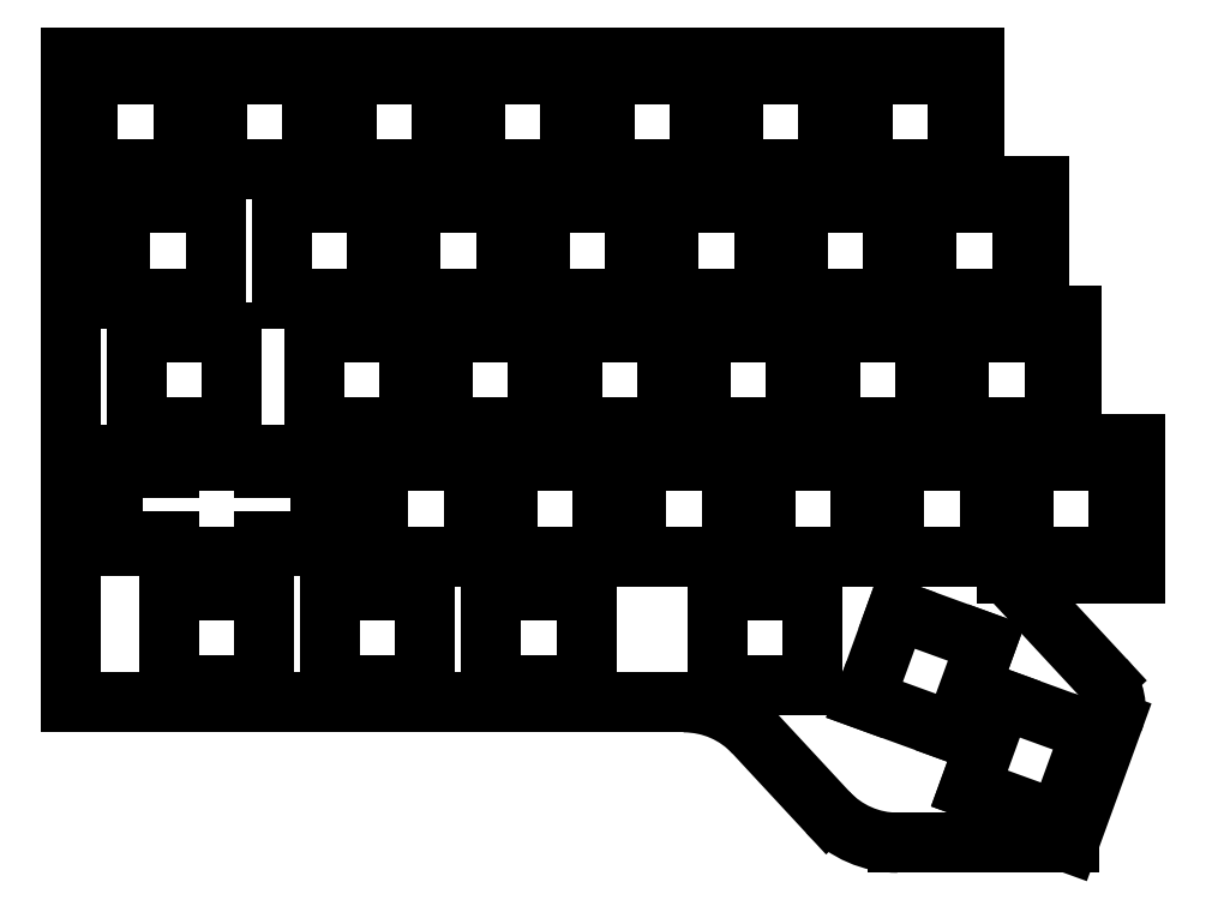
<metadata>
{"format":"dxf","ext":"dxf","renderer":"ezdxf+matplotlib","layout":"modelspace","background":"white","min_lineweight":24,"dpi":150}
</metadata>
<code>
0
SECTION
2
ENTITIES
0
LINE
8
Sketch001
10
62.1
20
-88.5
30
0
11
48.1
21
-88.5
31
0
0
LINE
8
Sketch001
10
48.1
20
-88.5
30
0
11
48.1
21
-102.5
31
0
0
LINE
8
Sketch001
10
48.1
20
-102.5
30
0
11
62.1
21
-102.5
31
0
0
LINE
8
Sketch001
10
62.1
20
-102.5
30
0
11
62.1
21
-88.5
31
0
0
LINE
8
Sketch001
10
170.8
20
-104.5
30
0
11
166
21
-117.7
31
0
0
LINE
8
Sketch001
10
166
20
-117.7
30
0
11
179.2
21
-122.5
31
0
0
LINE
8
Sketch001
10
179.2
20
-122.5
30
0
11
184
21
-109.3
31
0
0
LINE
8
Sketch001
10
184
20
-109.3
30
0
11
170.8
21
-104.5
31
0
0
LINE
8
Sketch001
10
136
20
-69.5
30
0
11
136
21
-83.5
31
0
0
LINE
8
Sketch001
10
136
20
-83.5
30
0
11
150
21
-83.5
31
0
0
LINE
8
Sketch001
10
150
20
-83.5
30
0
11
150
21
-69.5
31
0
0
LINE
8
Sketch001
10
150
20
-69.5
30
0
11
136
21
-69.5
31
0
0
LINE
8
Sketch001
10
48.12
20
-70.53
30
0
11
46.51
21
-70.53
31
0
0
LINE
8
Sketch001
10
46.51
20
-70.53
30
0
11
46.51
21
-69.73
31
0
0
LINE
8
Sketch001
10
46.51
20
-69.73
30
0
11
44.69
21
-69.73
31
0
0
LINE
8
Sketch001
10
44.69
20
-69.73
30
0
11
44.69
21
-68.53
31
0
0
LINE
8
Sketch001
10
44.69
20
-68.53
30
0
11
41.69
21
-68.53
31
0
0
LINE
8
Sketch001
10
41.69
20
-68.53
30
0
11
41.69
21
-69.73
31
0
0
LINE
8
Sketch001
10
41.69
20
-69.73
30
0
11
39.86
21
-69.73
31
0
0
LINE
8
Sketch001
10
39.86
20
-69.73
30
0
11
39.86
21
-76
31
0
0
LINE
8
Sketch001
10
39.86
20
-76
30
0
11
38.99
21
-76
31
0
0
LINE
8
Sketch001
10
38.99
20
-76
30
0
11
38.99
21
-78.8
31
0
0
LINE
8
Sketch001
10
38.99
20
-78.8
30
0
11
39.86
21
-78.8
31
0
0
LINE
8
Sketch001
10
39.86
20
-78.8
30
0
11
39.86
21
-82.03
31
0
0
LINE
8
Sketch001
10
39.86
20
-82.03
30
0
11
46.51
21
-82.03
31
0
0
LINE
8
Sketch001
10
46.51
20
-82.03
30
0
11
46.51
21
-81.23
31
0
0
LINE
8
Sketch001
10
46.51
20
-81.23
30
0
11
48.12
21
-81.23
31
0
0
LINE
8
Sketch001
10
48.12
20
-81.23
30
0
11
48.12
21
-83.5
31
0
0
LINE
8
Sketch001
10
48.12
20
-83.5
30
0
11
62.12
21
-83.5
31
0
0
LINE
8
Sketch001
10
62.12
20
-83.5
30
0
11
62.12
21
-81.23
31
0
0
LINE
8
Sketch001
10
62.12
20
-81.23
30
0
11
63.74
21
-81.23
31
0
0
LINE
8
Sketch001
10
63.74
20
-81.23
30
0
11
63.74
21
-82.03
31
0
0
LINE
8
Sketch001
10
63.74
20
-82.03
30
0
11
70.39
21
-82.03
31
0
0
LINE
8
Sketch001
10
70.39
20
-82.03
30
0
11
70.39
21
-78.8
31
0
0
LINE
8
Sketch001
10
70.39
20
-78.8
30
0
11
71.26
21
-78.8
31
0
0
LINE
8
Sketch001
10
71.26
20
-78.8
30
0
11
71.26
21
-76
31
0
0
LINE
8
Sketch001
10
71.26
20
-76
30
0
11
70.39
21
-76
31
0
0
LINE
8
Sketch001
10
70.39
20
-76
30
0
11
70.39
21
-69.73
31
0
0
LINE
8
Sketch001
10
70.39
20
-69.73
30
0
11
68.56
21
-69.73
31
0
0
LINE
8
Sketch001
10
68.56
20
-69.73
30
0
11
68.56
21
-68.53
31
0
0
LINE
8
Sketch001
10
68.56
20
-68.53
30
0
11
65.56
21
-68.53
31
0
0
LINE
8
Sketch001
10
65.56
20
-68.53
30
0
11
65.56
21
-69.73
31
0
0
LINE
8
Sketch001
10
65.56
20
-69.73
30
0
11
63.74
21
-69.73
31
0
0
LINE
8
Sketch001
10
63.74
20
-69.73
30
0
11
63.74
21
-70.53
31
0
0
LINE
8
Sketch001
10
63.74
20
-70.53
30
0
11
62.12
21
-70.53
31
0
0
LINE
8
Sketch001
10
62.12
20
-70.53
30
0
11
62.12
21
-69.5
31
0
0
LINE
8
Sketch001
10
62.12
20
-69.5
30
0
11
48.12
21
-69.5
31
0
0
LINE
8
Sketch001
10
48.12
20
-69.5
30
0
11
48.12
21
-70.53
31
0
0
LINE
8
Sketch001
10
121.5
20
-50.5
30
0
11
107.5
21
-50.5
31
0
0
LINE
8
Sketch001
10
107.5
20
-50.5
30
0
11
107.5
21
-64.5
31
0
0
LINE
8
Sketch001
10
107.5
20
-64.5
30
0
11
121.5
21
-64.5
31
0
0
LINE
8
Sketch001
10
121.5
20
-64.5
30
0
11
121.5
21
-50.5
31
0
0
LINE
8
Sketch001
10
173.8
20
-45.5
30
0
11
173.8
21
-31.5
31
0
0
LINE
8
Sketch001
10
173.8
20
-31.5
30
0
11
159.8
21
-31.5
31
0
0
LINE
8
Sketch001
10
159.8
20
-31.5
30
0
11
159.8
21
-45.5
31
0
0
LINE
8
Sketch001
10
159.8
20
-45.5
30
0
11
173.8
21
-45.5
31
0
0
LINE
8
Sketch001
10
83.75
20
-45.5
30
0
11
97.75
21
-45.5
31
0
0
LINE
8
Sketch001
10
97.75
20
-45.5
30
0
11
97.75
21
-31.5
31
0
0
LINE
8
Sketch001
10
97.75
20
-31.5
30
0
11
83.75
21
-31.5
31
0
0
LINE
8
Sketch001
10
83.75
20
-31.5
30
0
11
83.75
21
-45.5
31
0
0
LINE
8
Sketch001
10
69.25
20
-12.5
30
0
11
55.25
21
-12.5
31
0
0
LINE
8
Sketch001
10
55.25
20
-12.5
30
0
11
55.25
21
-26.5
31
0
0
LINE
8
Sketch001
10
55.25
20
-26.5
30
0
11
69.25
21
-26.5
31
0
0
LINE
8
Sketch001
10
69.25
20
-26.5
30
0
11
69.25
21
-12.5
31
0
0
LINE
8
Sketch001
10
131.2
20
-12.5
30
0
11
131.2
21
-26.5
31
0
0
LINE
8
Sketch001
10
131.2
20
-26.5
30
0
11
145.2
21
-26.5
31
0
0
LINE
8
Sketch001
10
145.2
20
-26.5
30
0
11
145.2
21
-12.5
31
0
0
LINE
8
Sketch001
10
145.2
20
-12.5
30
0
11
131.2
21
-12.5
31
0
0
LINE
8
Sketch001
10
112.2
20
-12.5
30
0
11
112.2
21
-26.5
31
0
0
LINE
8
Sketch001
10
112.2
20
-26.5
30
0
11
126.2
21
-26.5
31
0
0
LINE
8
Sketch001
10
126.2
20
-26.5
30
0
11
126.2
21
-12.5
31
0
0
LINE
8
Sketch001
10
126.2
20
-12.5
30
0
11
112.2
21
-12.5
31
0
0
LINE
8
Sketch001
10
50.25
20
-12.5
30
0
11
36.25
21
-12.5
31
0
0
LINE
8
Sketch001
10
36.25
20
-12.5
30
0
11
36.25
21
-26.5
31
0
0
LINE
8
Sketch001
10
36.25
20
-26.5
30
0
11
50.25
21
-26.5
31
0
0
LINE
8
Sketch001
10
50.25
20
-26.5
30
0
11
50.25
21
-12.5
31
0
0
LINE
8
Sketch001
10
102.8
20
-31.5
30
0
11
102.8
21
-45.5
31
0
0
LINE
8
Sketch001
10
102.8
20
-45.5
30
0
11
116.8
21
-45.5
31
0
0
LINE
8
Sketch001
10
116.8
20
-45.5
30
0
11
116.8
21
-31.5
31
0
0
LINE
8
Sketch001
10
116.8
20
-31.5
30
0
11
102.8
21
-31.5
31
0
0
LINE
8
Sketch001
10
178.5
20
-64.5
30
0
11
178.5
21
-50.5
31
0
0
LINE
8
Sketch001
10
178.5
20
-50.5
30
0
11
164.5
21
-50.5
31
0
0
LINE
8
Sketch001
10
164.5
20
-50.5
30
0
11
164.5
21
-64.5
31
0
0
LINE
8
Sketch001
10
164.5
20
-64.5
30
0
11
178.5
21
-64.5
31
0
0
LINE
8
Sketch001
10
102.5
20
-50.5
30
0
11
88.5
21
-50.5
31
0
0
LINE
8
Sketch001
10
88.5
20
-50.5
30
0
11
88.5
21
-64.5
31
0
0
LINE
8
Sketch001
10
88.5
20
-64.5
30
0
11
102.5
21
-64.5
31
0
0
LINE
8
Sketch001
10
102.5
20
-64.5
30
0
11
102.5
21
-50.5
31
0
0
LINE
8
Sketch001
10
78.97
20
-83.5
30
0
11
92.97
21
-83.5
31
0
0
LINE
8
Sketch001
10
92.97
20
-83.5
30
0
11
92.97
21
-69.5
31
0
0
LINE
8
Sketch001
10
92.97
20
-69.5
30
0
11
78.97
21
-69.5
31
0
0
LINE
8
Sketch001
10
78.97
20
-69.5
30
0
11
78.97
21
-83.5
31
0
0
LINE
8
Sketch001
10
169
20
-83.5
30
0
11
169
21
-69.5
31
0
0
LINE
8
Sketch001
10
169
20
-69.5
30
0
11
155
21
-69.5
31
0
0
LINE
8
Sketch001
10
155
20
-69.5
30
0
11
155
21
-83.5
31
0
0
LINE
8
Sketch001
10
155
20
-83.5
30
0
11
169
21
-83.5
31
0
0
LINE
8
Sketch001
10
128.9
20
-88.5
30
0
11
128.9
21
-102.5
31
0
0
LINE
8
Sketch001
10
128.9
20
-102.5
30
0
11
142.9
21
-102.5
31
0
0
LINE
8
Sketch001
10
142.9
20
-102.5
30
0
11
142.9
21
-88.5
31
0
0
LINE
8
Sketch001
10
142.9
20
-88.5
30
0
11
128.9
21
-88.5
31
0
0
LINE
8
Sketch001
10
71.85
20
-102.5
30
0
11
85.85
21
-102.5
31
0
0
LINE
8
Sketch001
10
85.85
20
-102.5
30
0
11
85.85
21
-88.5
31
0
0
LINE
8
Sketch001
10
85.85
20
-88.5
30
0
11
71.85
21
-88.5
31
0
0
LINE
8
Sketch001
10
71.85
20
-88.5
30
0
11
71.85
21
-102.5
31
0
0
LINE
8
Sketch001
10
168.5
20
-96.22
30
0
11
155.3
21
-91.44
31
0
0
LINE
8
Sketch001
10
155.3
20
-91.44
30
0
11
150.6
21
-104.6
31
0
0
LINE
8
Sketch001
10
150.6
20
-104.6
30
0
11
163.7
21
-109.4
31
0
0
LINE
8
Sketch001
10
163.7
20
-109.4
30
0
11
168.5
21
-96.22
31
0
0
LINE
8
Sketch001
10
117
20
-69.5
30
0
11
117
21
-83.5
31
0
0
LINE
8
Sketch001
10
117
20
-83.5
30
0
11
131
21
-83.5
31
0
0
LINE
8
Sketch001
10
131
20
-83.5
30
0
11
131
21
-69.5
31
0
0
LINE
8
Sketch001
10
131
20
-69.5
30
0
11
117
21
-69.5
31
0
0
LINE
8
Sketch001
10
43.38
20
-64.5
30
0
11
57.38
21
-64.5
31
0
0
LINE
8
Sketch001
10
57.38
20
-64.5
30
0
11
57.38
21
-50.5
31
0
0
LINE
8
Sketch001
10
57.38
20
-50.5
30
0
11
43.38
21
-50.5
31
0
0
LINE
8
Sketch001
10
43.38
20
-50.5
30
0
11
43.38
21
-64.5
31
0
0
LINE
8
Sketch001
10
126.5
20
-64.5
30
0
11
140.5
21
-64.5
31
0
0
LINE
8
Sketch001
10
140.5
20
-64.5
30
0
11
140.5
21
-50.5
31
0
0
LINE
8
Sketch001
10
140.5
20
-50.5
30
0
11
126.5
21
-50.5
31
0
0
LINE
8
Sketch001
10
126.5
20
-50.5
30
0
11
126.5
21
-64.5
31
0
0
LINE
8
Sketch001
10
154.8
20
-31.5
30
0
11
140.8
21
-31.5
31
0
0
LINE
8
Sketch001
10
140.8
20
-31.5
30
0
11
140.8
21
-45.5
31
0
0
LINE
8
Sketch001
10
140.8
20
-45.5
30
0
11
154.8
21
-45.5
31
0
0
LINE
8
Sketch001
10
154.8
20
-45.5
30
0
11
154.8
21
-31.5
31
0
0
LINE
8
Sketch001
10
78.75
20
-45.5
30
0
11
78.75
21
-31.5
31
0
0
LINE
8
Sketch001
10
78.75
20
-31.5
30
0
11
64.75
21
-31.5
31
0
0
LINE
8
Sketch001
10
64.75
20
-31.5
30
0
11
64.75
21
-45.5
31
0
0
LINE
8
Sketch001
10
64.75
20
-45.5
30
0
11
78.75
21
-45.5
31
0
0
LINE
8
Sketch001
10
74.25
20
-26.5
30
0
11
88.25
21
-26.5
31
0
0
LINE
8
Sketch001
10
88.25
20
-26.5
30
0
11
88.25
21
-12.5
31
0
0
LINE
8
Sketch001
10
88.25
20
-12.5
30
0
11
74.25
21
-12.5
31
0
0
LINE
8
Sketch001
10
74.25
20
-12.5
30
0
11
74.25
21
-26.5
31
0
0
LINE
8
Sketch001
10
150.2
20
-26.5
30
0
11
164.2
21
-26.5
31
0
0
LINE
8
Sketch001
10
164.2
20
-26.5
30
0
11
164.2
21
-12.5
31
0
0
LINE
8
Sketch001
10
164.2
20
-12.5
30
0
11
150.2
21
-12.5
31
0
0
LINE
8
Sketch001
10
150.2
20
-12.5
30
0
11
150.2
21
-26.5
31
0
0
LINE
8
Sketch001
10
93.25
20
-12.5
30
0
11
93.25
21
-26.5
31
0
0
LINE
8
Sketch001
10
93.25
20
-26.5
30
0
11
107.2
21
-26.5
31
0
0
LINE
8
Sketch001
10
107.2
20
-26.5
30
0
11
107.2
21
-12.5
31
0
0
LINE
8
Sketch001
10
107.2
20
-12.5
30
0
11
93.25
21
-12.5
31
0
0
LINE
8
Sketch001
10
55
20
-31.5
30
0
11
41
21
-31.5
31
0
0
LINE
8
Sketch001
10
41
20
-31.5
30
0
11
41
21
-45.5
31
0
0
LINE
8
Sketch001
10
41
20
-45.5
30
0
11
55
21
-45.5
31
0
0
LINE
8
Sketch001
10
55
20
-45.5
30
0
11
55
21
-31.5
31
0
0
LINE
8
Sketch001
10
135.8
20
-31.5
30
0
11
121.8
21
-31.5
31
0
0
LINE
8
Sketch001
10
121.8
20
-31.5
30
0
11
121.8
21
-45.5
31
0
0
LINE
8
Sketch001
10
121.8
20
-45.5
30
0
11
135.8
21
-45.5
31
0
0
LINE
8
Sketch001
10
135.8
20
-45.5
30
0
11
135.8
21
-31.5
31
0
0
LINE
8
Sketch001
10
159.5
20
-50.5
30
0
11
145.5
21
-50.5
31
0
0
LINE
8
Sketch001
10
145.5
20
-50.5
30
0
11
145.5
21
-64.5
31
0
0
LINE
8
Sketch001
10
145.5
20
-64.5
30
0
11
159.5
21
-64.5
31
0
0
LINE
8
Sketch001
10
159.5
20
-64.5
30
0
11
159.5
21
-50.5
31
0
0
LINE
8
Sketch001
10
83.5
20
-50.5
30
0
11
69.5
21
-50.5
31
0
0
LINE
8
Sketch001
10
69.5
20
-50.5
30
0
11
69.5
21
-64.5
31
0
0
LINE
8
Sketch001
10
69.5
20
-64.5
30
0
11
83.5
21
-64.5
31
0
0
LINE
8
Sketch001
10
83.5
20
-64.5
30
0
11
83.5
21
-50.5
31
0
0
LINE
8
Sketch001
10
112
20
-83.5
30
0
11
112
21
-69.5
31
0
0
LINE
8
Sketch001
10
112
20
-69.5
30
0
11
97.97
21
-69.5
31
0
0
LINE
8
Sketch001
10
97.97
20
-69.5
30
0
11
97.97
21
-83.5
31
0
0
LINE
8
Sketch001
10
97.97
20
-83.5
30
0
11
112
21
-83.5
31
0
0
LINE
8
Sketch001
10
188
20
-69.5
30
0
11
174
21
-69.5
31
0
0
LINE
8
Sketch001
10
174
20
-69.5
30
0
11
174
21
-83.5
31
0
0
LINE
8
Sketch001
10
174
20
-83.5
30
0
11
188
21
-83.5
31
0
0
LINE
8
Sketch001
10
188
20
-83.5
30
0
11
188
21
-69.5
31
0
0
LINE
8
Sketch001
10
109.6
20
-102.5
30
0
11
109.6
21
-88.5
31
0
0
LINE
8
Sketch001
10
109.6
20
-88.5
30
0
11
95.6
21
-88.5
31
0
0
LINE
8
Sketch001
10
95.6
20
-88.5
30
0
11
95.6
21
-102.5
31
0
0
LINE
8
Sketch001
10
95.6
20
-102.5
30
0
11
109.6
21
-102.5
31
0
0
LINE
8
Sketch001
10
145.1
20
-121.2
30
0
11
134.3
21
-109.5
31
0
0
ARC
8
Sketch001
10
124
20
-119.1
30
0
40
14.09
50
42.86
51
90
0
LINE
8
Sketch001
10
124
20
-105
30
0
11
33.75
21
-105
31
0
0
LINE
8
Sketch001
10
33.75
20
-105
30
0
11
33.75
21
-10
31
0
0
LINE
8
Sketch001
10
33.75
20
-10
30
0
11
166.8
21
-10
31
0
0
LINE
8
Sketch001
10
166.8
20
-10
30
0
11
166.8
21
-29
31
0
0
LINE
8
Sketch001
10
166.8
20
-29
30
0
11
176.2
21
-29
31
0
0
LINE
8
Sketch001
10
176.2
20
-29
30
0
11
176.2
21
-48
31
0
0
LINE
8
Sketch001
10
176.2
20
-48
30
0
11
181
21
-48
31
0
0
LINE
8
Sketch001
10
181
20
-48
30
0
11
181
21
-67
31
0
0
LINE
8
Sketch001
10
181
20
-67
30
0
11
190.5
21
-67
31
0
0
LINE
8
Sketch001
10
190.5
20
-86
30
0
11
190.5
21
-67
31
0
0
LINE
8
Sketch001
10
171.5
20
-86
30
0
11
190.5
21
-86
31
0
0
LINE
8
Sketch001
10
171.5
20
-86
30
0
11
185.9
21
-101.5
31
0
0
ARC
8
Sketch001
10
181.4
20
-105.7
30
0
40
6.124
50
-20
51
42.86
0
LINE
8
Sketch001
10
187.2
20
-107.8
30
0
11
180.7
21
-125.7
31
0
0
LINE
8
Sketch001
10
180.7
20
-125.7
30
0
11
155.5
21
-125.7
31
0
0
ARC
8
Sketch001
10
155.5
20
-111.6
30
0
40
14.09
50
-137.1
51
-90
0
ENDSEC
0
EOF

</code>
